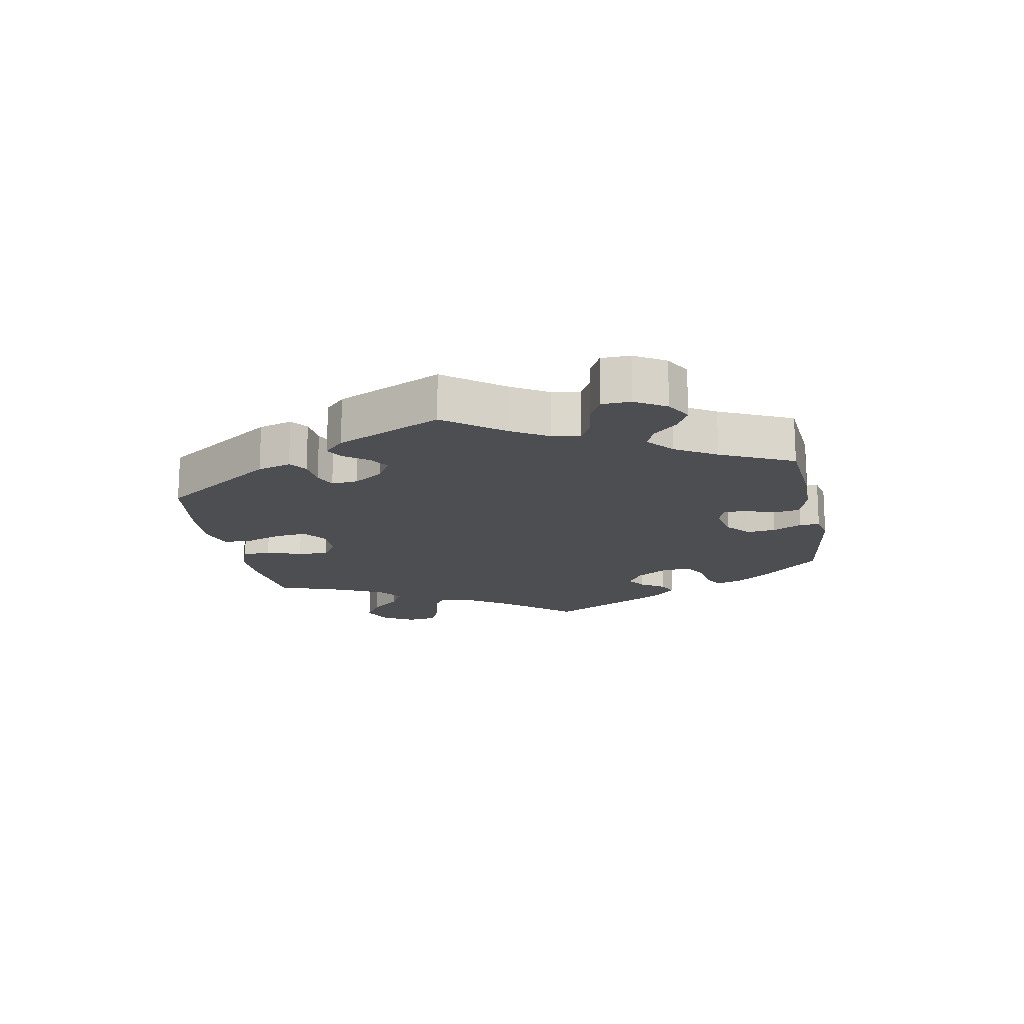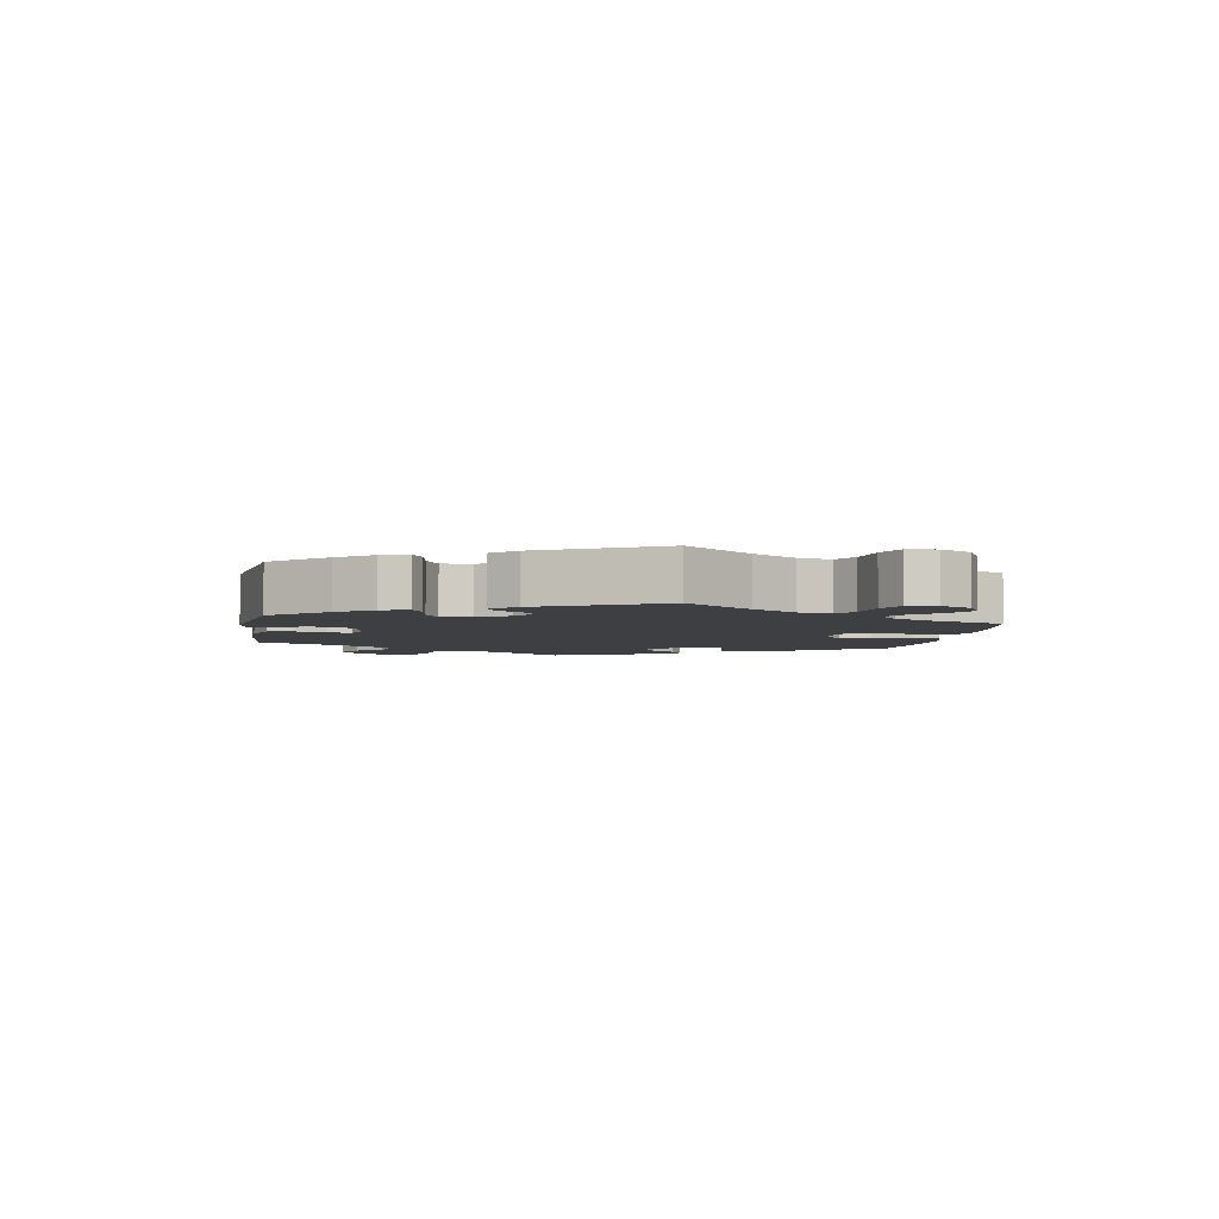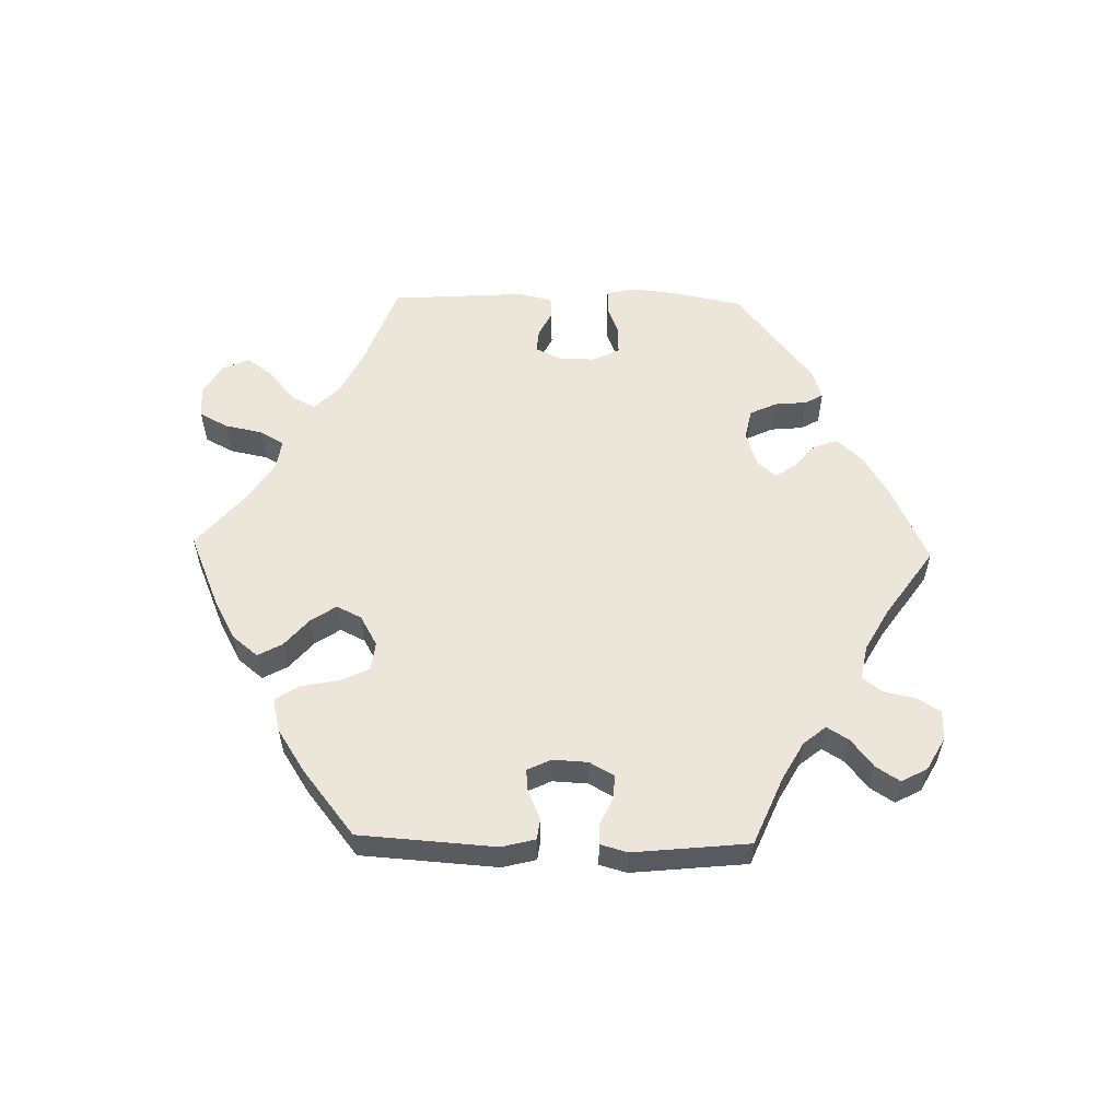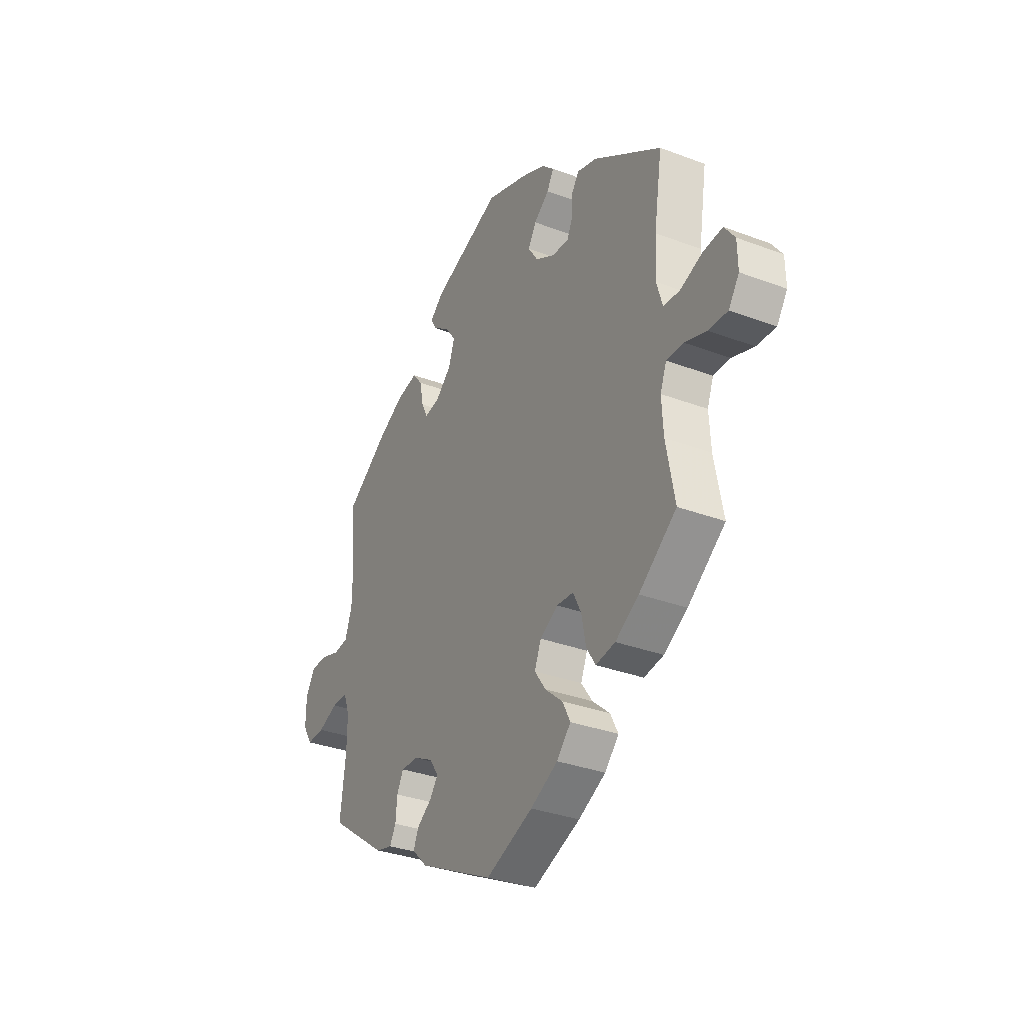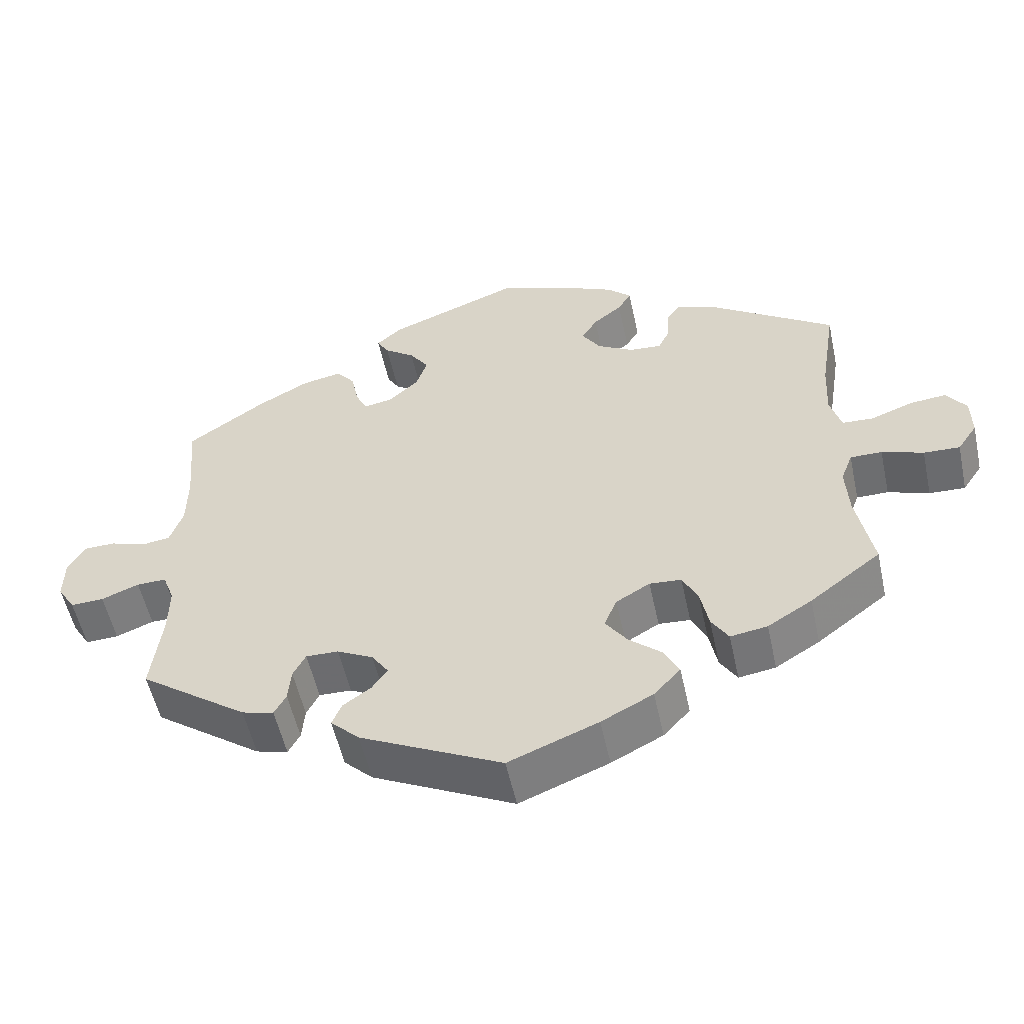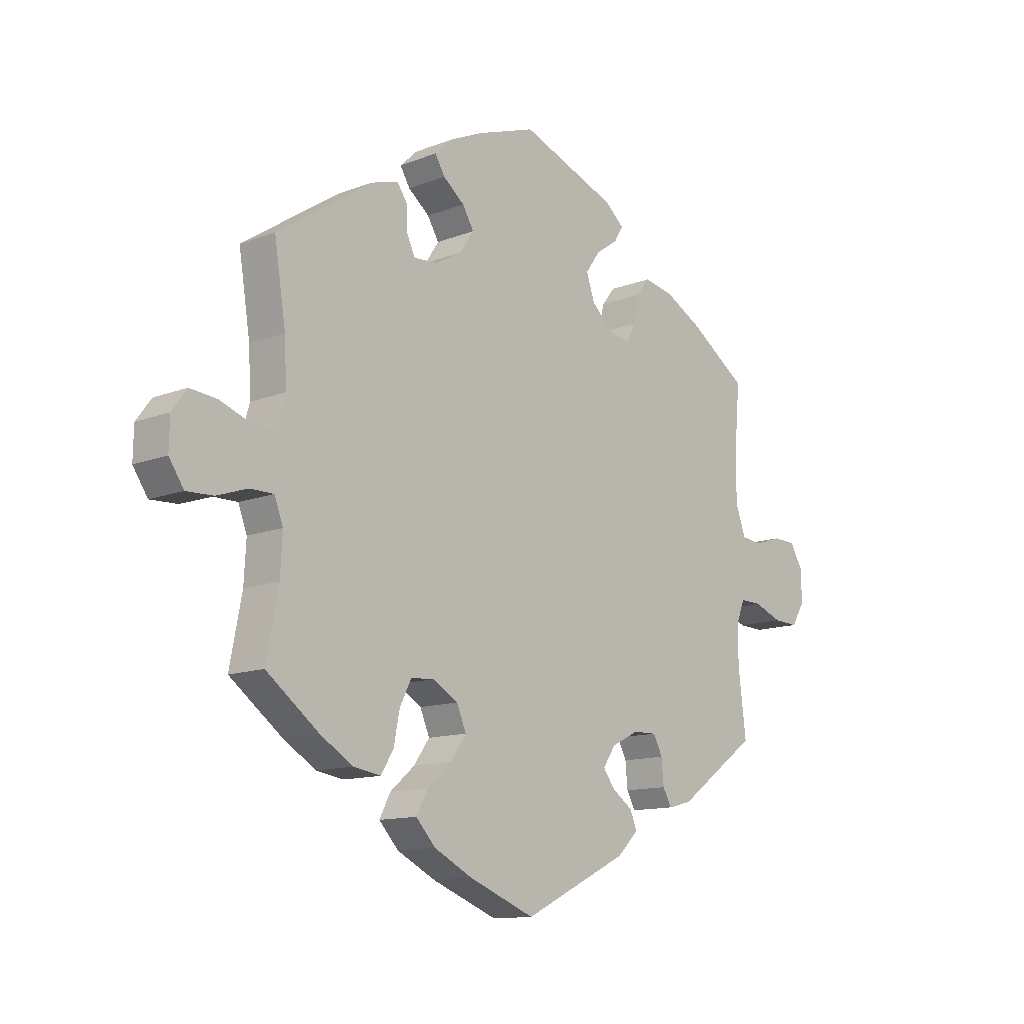
<metadata>
{"format":"obj","ext":"obj","renderer":"f3d","projection":"perspective","resolution":1024,"background":"white","views":[{"elev":-17.1,"azim":-109.1,"up":"+Y"},{"elev":-4.3,"azim":50.9,"up":"+Y"},{"elev":57.3,"azim":-148.7,"up":"+Y"},{"elev":-32.8,"azim":62.4,"up":"+Z"},{"elev":-54.2,"azim":12.2,"up":"+Z"},{"elev":-12.4,"azim":132.4,"up":"+Z"}]}
</metadata>
<code>
v 0.107 0.07 0.541
v 0.169 0.07 0.513
v 0.201 0.07 0.483
v 0.183 0.07 0.453
v 0.144 0.07 0.422
v 0.123 0.07 0.387
v 0.148 0.07 0.349
v 0.197 0.07 0.321
v 0.241 0.07 0.318
v 0.256 0.07 0.35
v 0.258 0.07 0.394
v 0.276 0.07 0.42
v 0.326 0.07 0.405
v 0.5 0.07 0.289
v 0.479 0.07 0.156
v 0.475 0.07 0.077
v 0.49 0.07 0.026
v 0.532 0.07 0.024
v 0.589 0.07 0.045
v 0.638 0.07 0.05
v 0.665 0.07 0.013
v 0.666 0.07 -0.042
v 0.639 0.07 -0.082
v 0.59 0.07 -0.08
v 0.534 0.07 -0.061
v 0.491 0.07 -0.061
v 0.475 0.07 -0.103
v 0.479 0.07 -0.173
v 0.501 0.07 -0.288
v 0.405 0.07 -0.361
v 0.345 0.07 -0.398
v 0.295 0.07 -0.406
v 0.272 0.07 -0.369
v 0.261 0.07 -0.313
v 0.24 0.07 -0.271
v 0.197 0.07 -0.268
v 0.151 0.07 -0.295
v 0.134 0.07 -0.336
v 0.163 0.07 -0.377
v 0.208 0.07 -0.416
v 0.228 0.07 -0.455
v 0.192 0.07 -0.494
v 0.122 0.07 -0.53
v 0.001 0.07 -0.578
v -0.191 0.07 -0.484
v -0.23 0.07 -0.446
v -0.217 0.07 -0.415
v -0.179 0.07 -0.388
v -0.158 0.07 -0.359
v -0.181 0.07 -0.325
v -0.23 0.07 -0.3
v -0.274 0.07 -0.299
v -0.291 0.07 -0.332
v -0.295 0.07 -0.377
v -0.311 0.07 -0.406
v -0.354 0.07 -0.395
v -0.501 0.07 -0.289
v -0.487 0.07 -0.175
v -0.486 0.07 -0.108
v -0.502 0.07 -0.066
v -0.542 0.07 -0.067
v -0.593 0.07 -0.087
v -0.638 0.07 -0.089
v -0.662 0.07 -0.05
v -0.661 0.07 0.007
v -0.638 0.07 0.047
v -0.596 0.07 0.048
v -0.546 0.07 0.032
v -0.509 0.07 0.037
v -0.491 0.07 0.088
v -0.49 0.07 0.163
v -0.501 0.07 0.289
v -0.395 0.07 0.362
v -0.327 0.07 0.399
v -0.273 0.07 0.41
v -0.248 0.07 0.379
v -0.238 0.07 0.33
v -0.222 0.07 0.298
v -0.184 0.07 0.305
v -0.143 0.07 0.342
v -0.128 0.07 0.387
v -0.154 0.07 0.424
v -0.195 0.07 0.453
v -0.211 0.07 0.48
v -0.177 0.07 0.51
v 0 0.07 0.578
v 0.107 0 0.541
v 0.169 0 0.513
v 0.201 0 0.483
v 0.183 0 0.453
v 0.144 0 0.422
v 0.123 0 0.387
v 0.148 0 0.349
v 0.197 0 0.321
v 0.241 0 0.318
v 0.256 0 0.35
v 0.258 0 0.394
v 0.276 0 0.42
v 0.326 0 0.405
v 0.5 0 0.289
v 0.479 0 0.156
v 0.475 0 0.077
v 0.49 0 0.026
v 0.532 0 0.024
v 0.589 0 0.045
v 0.638 0 0.05
v 0.665 0 0.013
v 0.666 0 -0.042
v 0.639 0 -0.082
v 0.59 0 -0.08
v 0.534 0 -0.061
v 0.491 0 -0.061
v 0.475 0 -0.103
v 0.479 0 -0.173
v 0.501 0 -0.288
v 0.405 0 -0.361
v 0.345 0 -0.398
v 0.295 0 -0.406
v 0.272 0 -0.369
v 0.261 0 -0.313
v 0.24 0 -0.271
v 0.197 0 -0.268
v 0.151 0 -0.295
v 0.134 0 -0.336
v 0.163 0 -0.377
v 0.208 0 -0.416
v 0.228 0 -0.455
v 0.192 0 -0.494
v 0.122 0 -0.53
v 0.001 0 -0.578
v -0.191 0 -0.484
v -0.23 0 -0.446
v -0.217 0 -0.415
v -0.179 0 -0.388
v -0.158 0 -0.359
v -0.181 0 -0.325
v -0.23 0 -0.3
v -0.274 0 -0.299
v -0.291 0 -0.332
v -0.295 0 -0.377
v -0.311 0 -0.406
v -0.354 0 -0.395
v -0.501 0 -0.289
v -0.487 0 -0.175
v -0.486 0 -0.108
v -0.502 0 -0.066
v -0.542 0 -0.067
v -0.593 0 -0.087
v -0.638 0 -0.089
v -0.662 0 -0.05
v -0.661 0 0.007
v -0.638 0 0.047
v -0.596 0 0.048
v -0.546 0 0.032
v -0.509 0 0.037
v -0.491 0 0.088
v -0.49 0 0.163
v -0.501 0 0.289
v -0.395 0 0.362
v -0.327 0 0.399
v -0.273 0 0.41
v -0.248 0 0.379
v -0.238 0 0.33
v -0.222 0 0.298
v -0.184 0 0.305
v -0.143 0 0.342
v -0.128 0 0.387
v -0.154 0 0.424
v -0.195 0 0.453
v -0.211 0 0.48
v -0.177 0 0.51
v 0 0 0.578
f 82 83 84 85
f 81 82 85 86
f 80 81 86 1
f 74 75 76 77
f 74 77 78
f 71 72 73 74
f 70 71 74 78
f 69 70 78 79
f 65 66 67 68
f 65 68 69
f 64 65 69
f 61 62 63 64
f 60 61 64 69
f 59 60 69 79
f 55 56 57 58
f 53 54 55 58
f 52 53 58 59
f 51 52 59 79
f 45 46 47 48
f 45 48 49
f 44 45 49
f 43 44 49 50
f 39 40 41 42
f 38 39 42 43
f 31 32 33 34
f 31 34 35
f 28 29 30 31
f 27 28 31 35
f 26 27 35 36
f 22 23 24 25
f 22 25 26
f 21 22 26
f 18 19 20 21
f 17 18 21 26
f 16 17 26 36
f 12 13 14 15
f 10 11 12 15
f 9 10 15 16
f 8 9 16 36
f 2 3 4 5
f 2 5 6
f 1 2 6
f 80 1 6
f 50 51 79 80
f 38 43 50 80
f 37 38 80 6
f 7 8 36 37
f 6 7 37
f 171 170 169 168
f 172 171 168 167
f 87 172 167 166
f 163 162 161 160
f 164 163 160
f 160 159 158 157
f 164 160 157 156
f 165 164 156 155
f 154 153 152 151
f 155 154 151
f 155 151 150
f 150 149 148 147
f 155 150 147 146
f 165 155 146 145
f 144 143 142 141
f 144 141 140 139
f 145 144 139 138
f 165 145 138 137
f 134 133 132 131
f 135 134 131
f 135 131 130
f 136 135 130 129
f 128 127 126 125
f 129 128 125 124
f 120 119 118 117
f 121 120 117
f 117 116 115 114
f 121 117 114 113
f 122 121 113 112
f 111 110 109 108
f 112 111 108
f 112 108 107
f 107 106 105 104
f 112 107 104 103
f 122 112 103 102
f 101 100 99 98
f 101 98 97 96
f 102 101 96 95
f 122 102 95 94
f 91 90 89 88
f 92 91 88
f 92 88 87
f 92 87 166
f 166 165 137 136
f 166 136 129 124
f 92 166 124 123
f 123 122 94 93
f 123 93 92
f 1 87 88 2
f 2 88 89 3
f 3 89 90 4
f 4 90 91 5
f 5 91 92 6
f 6 92 93 7
f 7 93 94 8
f 8 94 95 9
f 9 95 96 10
f 10 96 97 11
f 11 97 98 12
f 12 98 99 13
f 13 99 100 14
f 14 100 101 15
f 15 101 102 16
f 16 102 103 17
f 17 103 104 18
f 18 104 105 19
f 19 105 106 20
f 20 106 107 21
f 21 107 108 22
f 22 108 109 23
f 23 109 110 24
f 24 110 111 25
f 25 111 112 26
f 26 112 113 27
f 27 113 114 28
f 28 114 115 29
f 29 115 116 30
f 30 116 117 31
f 31 117 118 32
f 32 118 119 33
f 33 119 120 34
f 34 120 121 35
f 35 121 122 36
f 36 122 123 37
f 37 123 124 38
f 38 124 125 39
f 39 125 126 40
f 40 126 127 41
f 41 127 128 42
f 42 128 129 43
f 43 129 130 44
f 44 130 131 45
f 45 131 132 46
f 46 132 133 47
f 47 133 134 48
f 48 134 135 49
f 49 135 136 50
f 50 136 137 51
f 51 137 138 52
f 52 138 139 53
f 53 139 140 54
f 54 140 141 55
f 55 141 142 56
f 56 142 143 57
f 57 143 144 58
f 58 144 145 59
f 59 145 146 60
f 60 146 147 61
f 61 147 148 62
f 62 148 149 63
f 63 149 150 64
f 64 150 151 65
f 65 151 152 66
f 66 152 153 67
f 67 153 154 68
f 68 154 155 69
f 69 155 156 70
f 70 156 157 71
f 71 157 158 72
f 72 158 159 73
f 73 159 160 74
f 74 160 161 75
f 75 161 162 76
f 76 162 163 77
f 77 163 164 78
f 78 164 165 79
f 79 165 166 80
f 80 166 167 81
f 81 167 168 82
f 82 168 169 83
f 83 169 170 84
f 84 170 171 85
f 85 171 172 86
f 86 172 87 1

</code>
